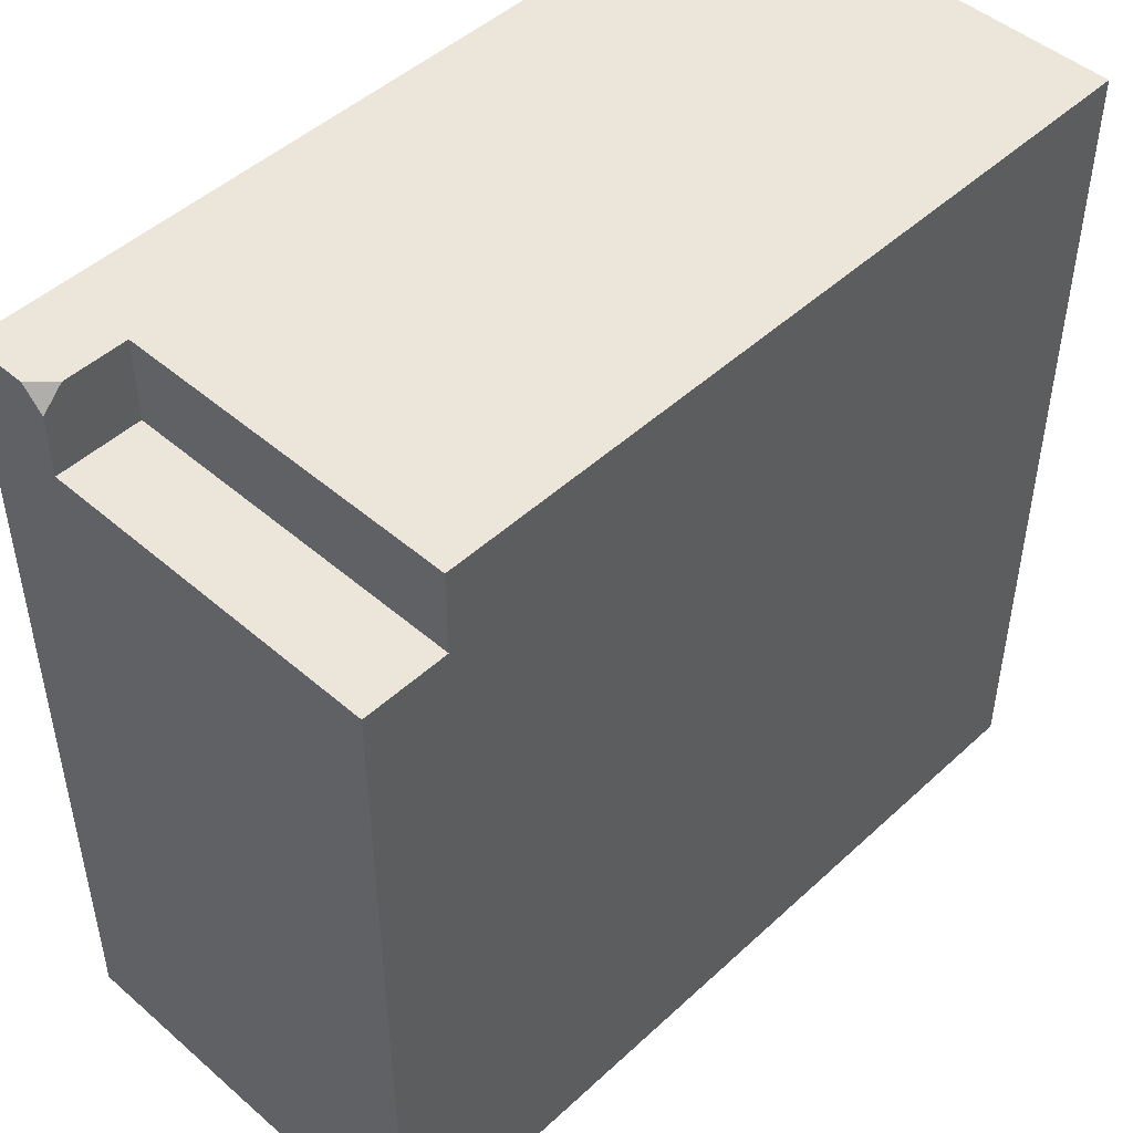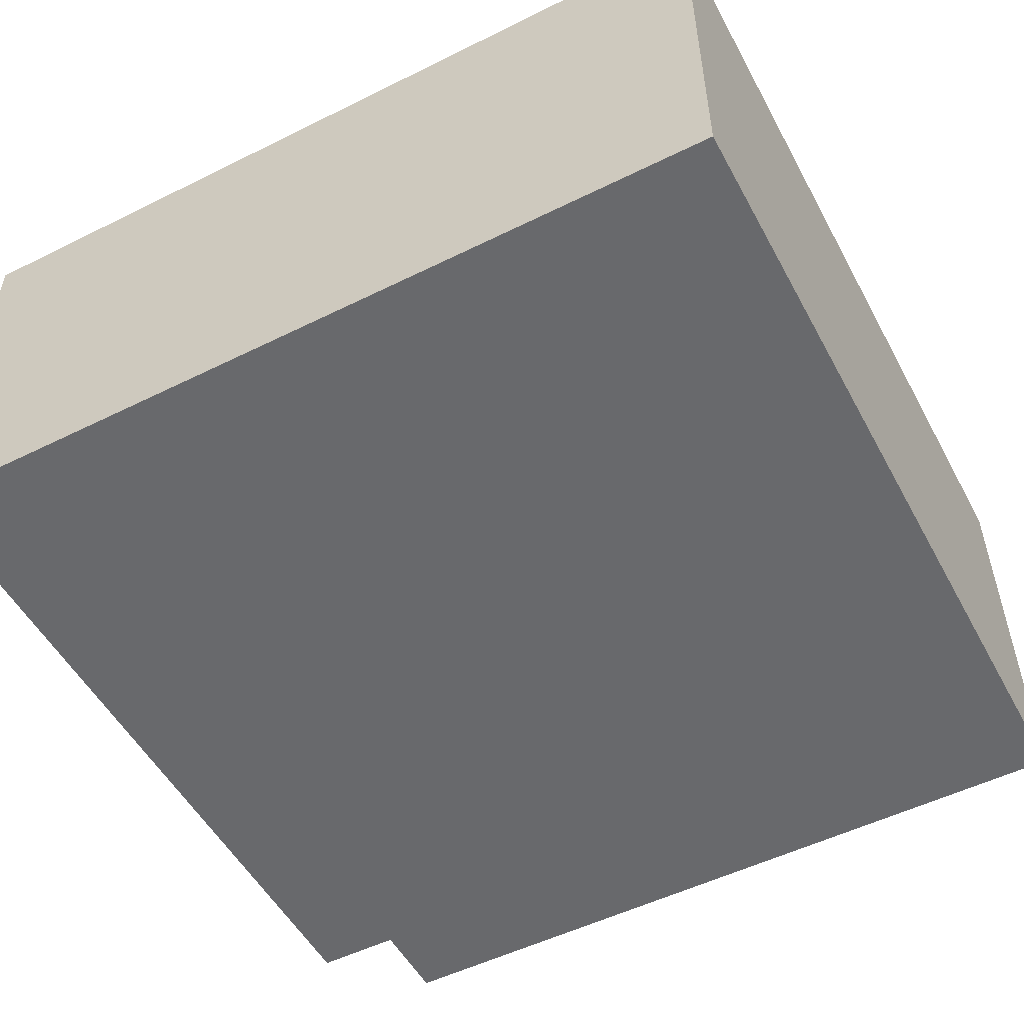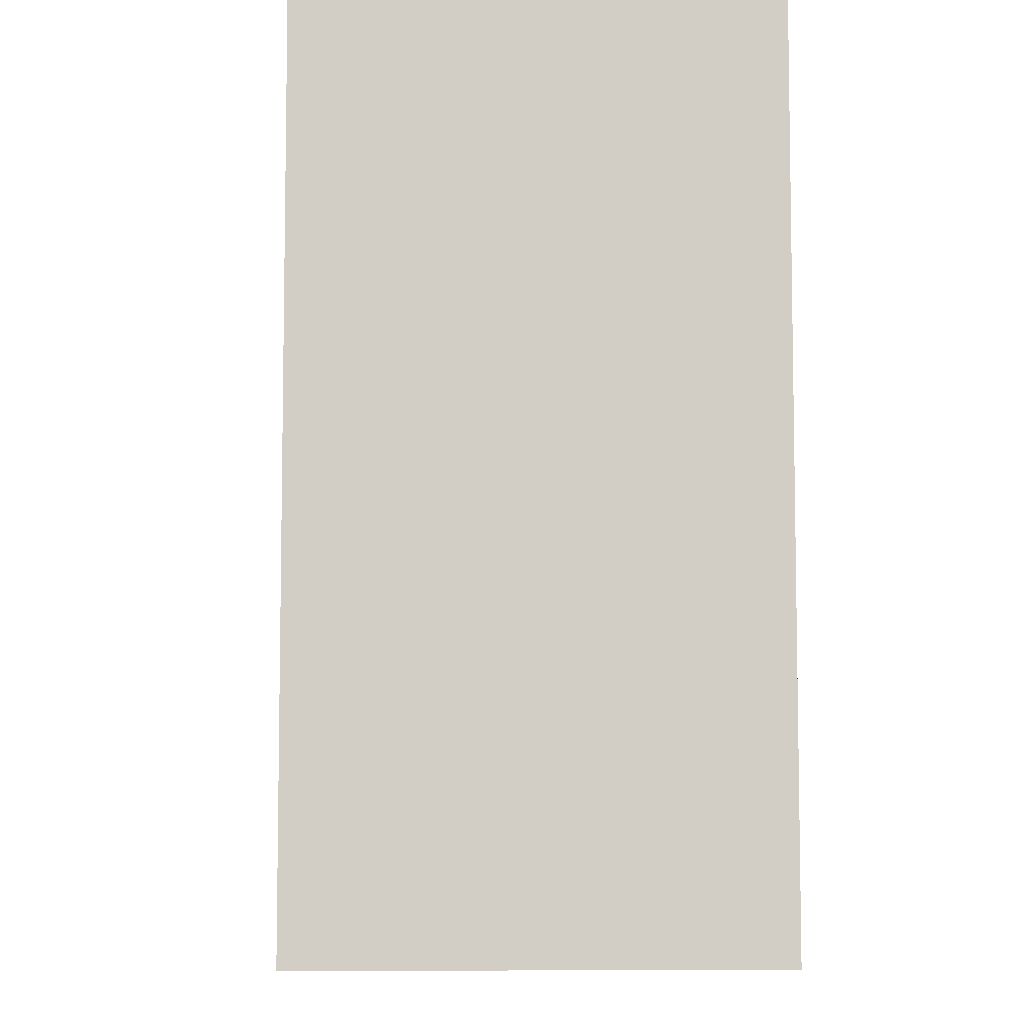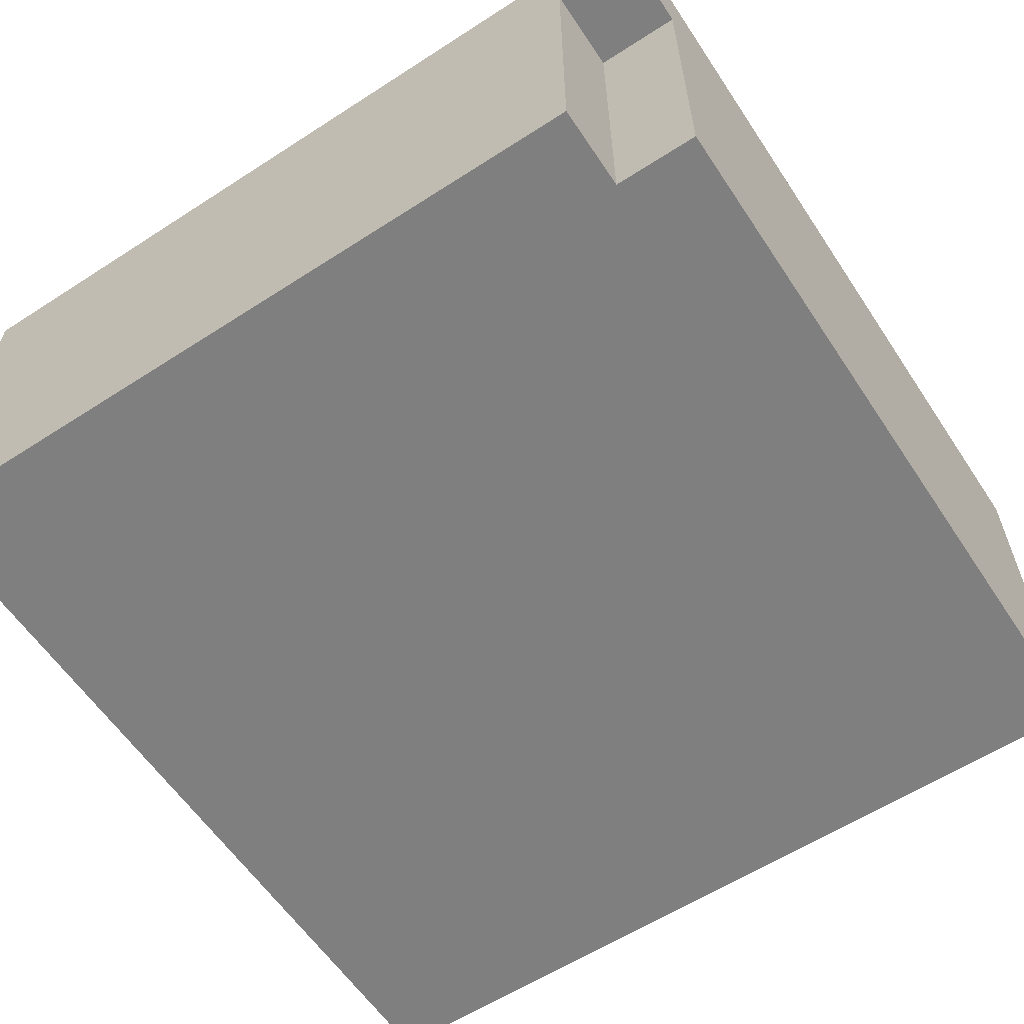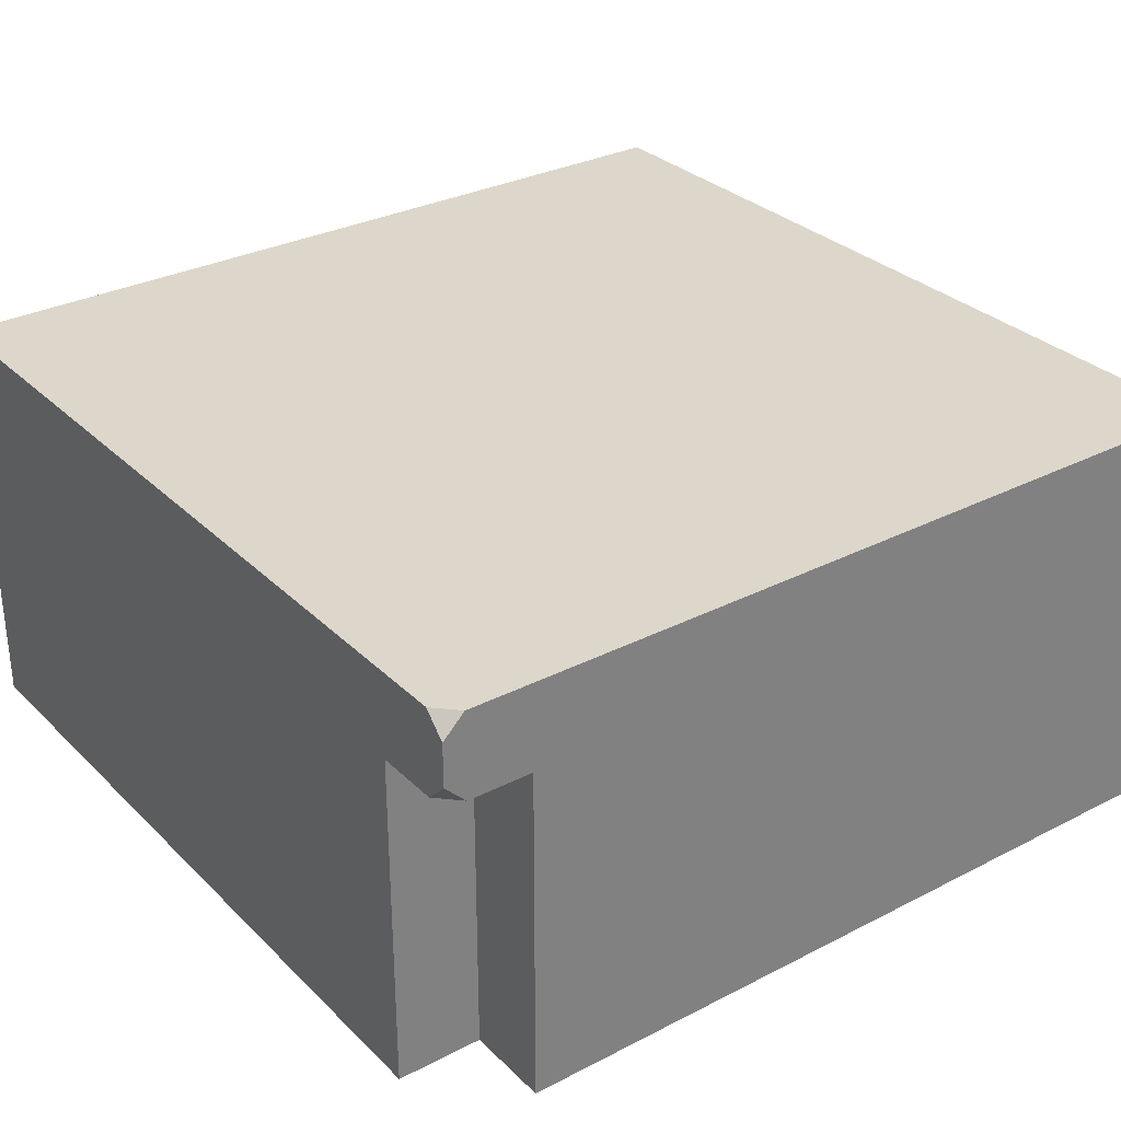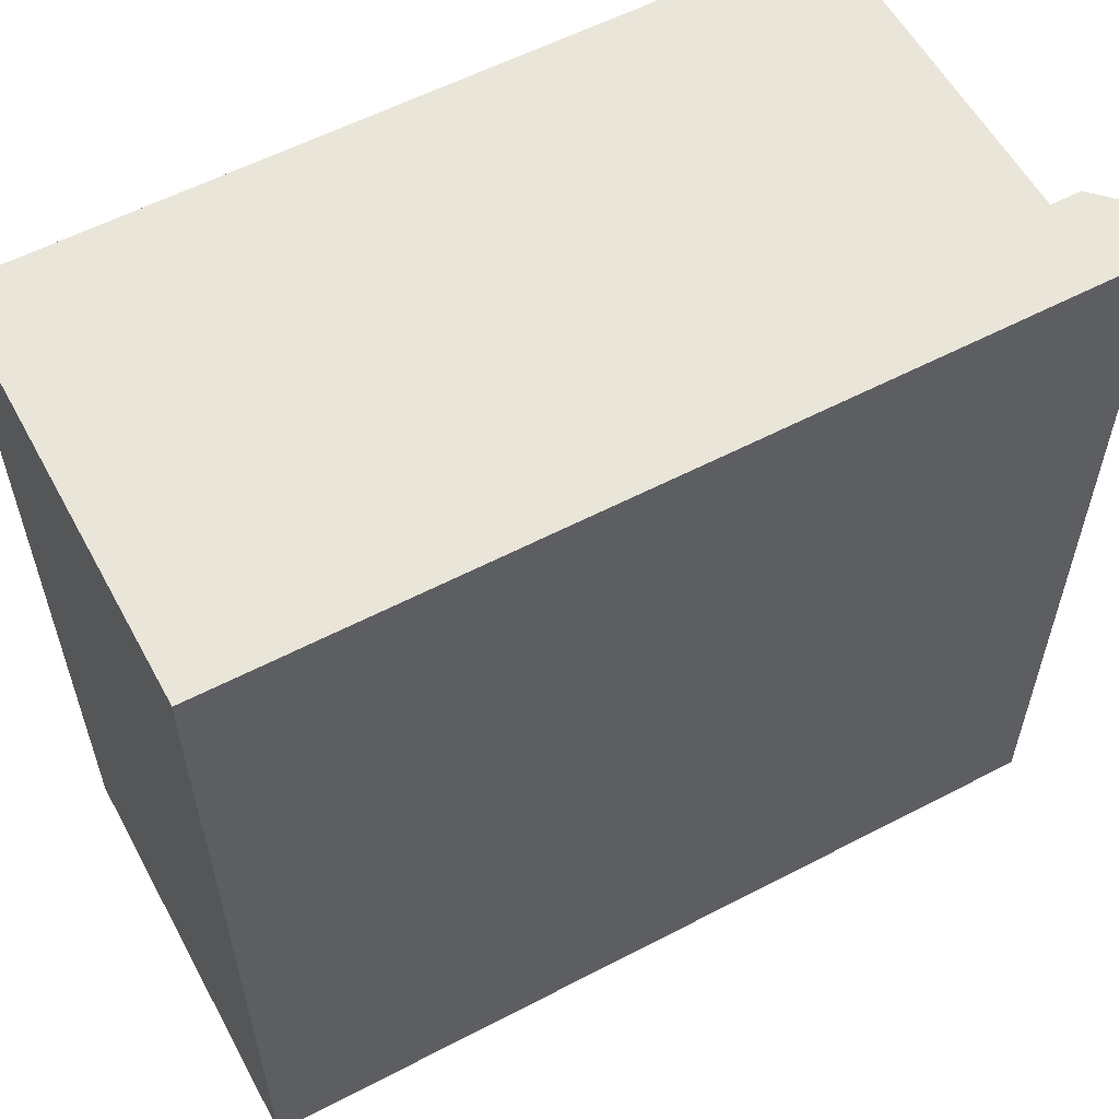
<metadata>
{"format":"obj","ext":"obj","renderer":"f3d","projection":"perspective","resolution":1024,"background":"white","views":[{"elev":47.8,"azim":-45.9,"up":"+Z"},{"elev":-52.7,"azim":118.0,"up":"+Y"},{"elev":-7.0,"azim":86.9,"up":"+Z"},{"elev":-59.8,"azim":-56.5,"up":"+Y"},{"elev":30.7,"azim":-36.4,"up":"+Y"},{"elev":57.9,"azim":151.6,"up":"+Z"}]}
</metadata>
<code>
o kitchencounter_innercorner_Cube.898
v -1 0 0.8
v -1 0.8 0.8
v -1 0 -1
v -1 0.8 -1
v 1 0 -1
v 1 0.8 -1
v -1 1 0.95
v -1 1 -1
v 1 1 -1
v 1 1 1
v -0.95 1 1
v -0.8 0.8 1
v -0.8 0 1
v -0.8 0 0.8
v -0.8 0.8 0.8
v 1 0 1
v 1 0.8 1
v -1 0.85 1
v -1 0.8 0.95
v -0.95 0.8 1
v -1 0.95 1
f 1 2 4 3
f 6 4 8 9
f 10 17 6 9
f 14 15 2 1
f 3 4 6 5
f 7 11 10 8
f 4 2 7 8
f 15 14 13 12
f 8 10 9
f 7 19 18 21
f 10 11 12 17
f 20 19 2 12
f 16 17 12 13
f 3 5 14
f 18 19 20
f 21 11 7
f 20 12 11
f 7 2 19
f 18 20 11 21
f 12 2 15
f 6 17 16 5
f 1 3 14
f 16 13 14
f 5 16 14

</code>
